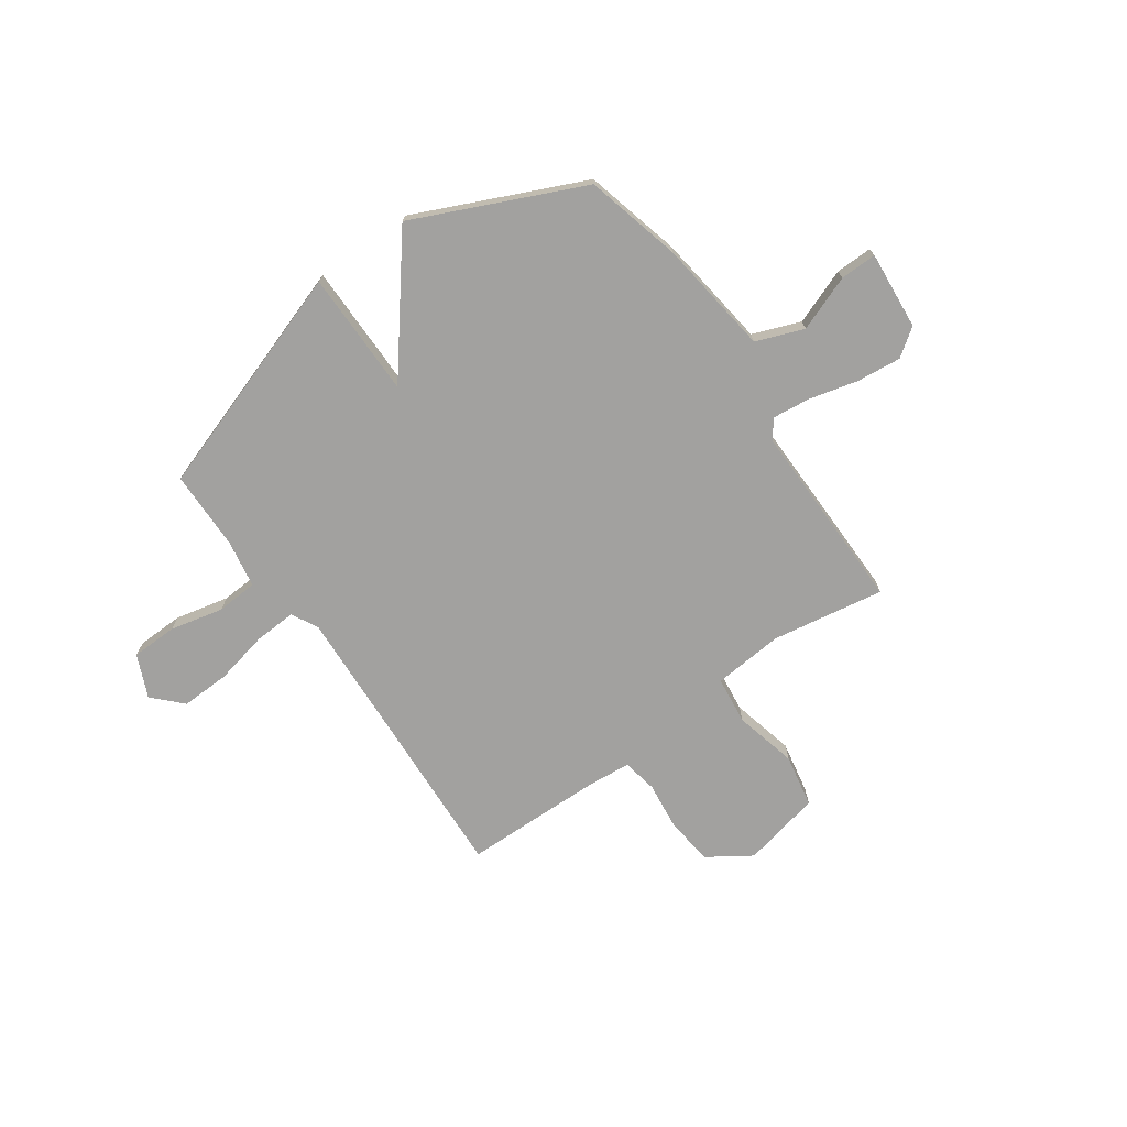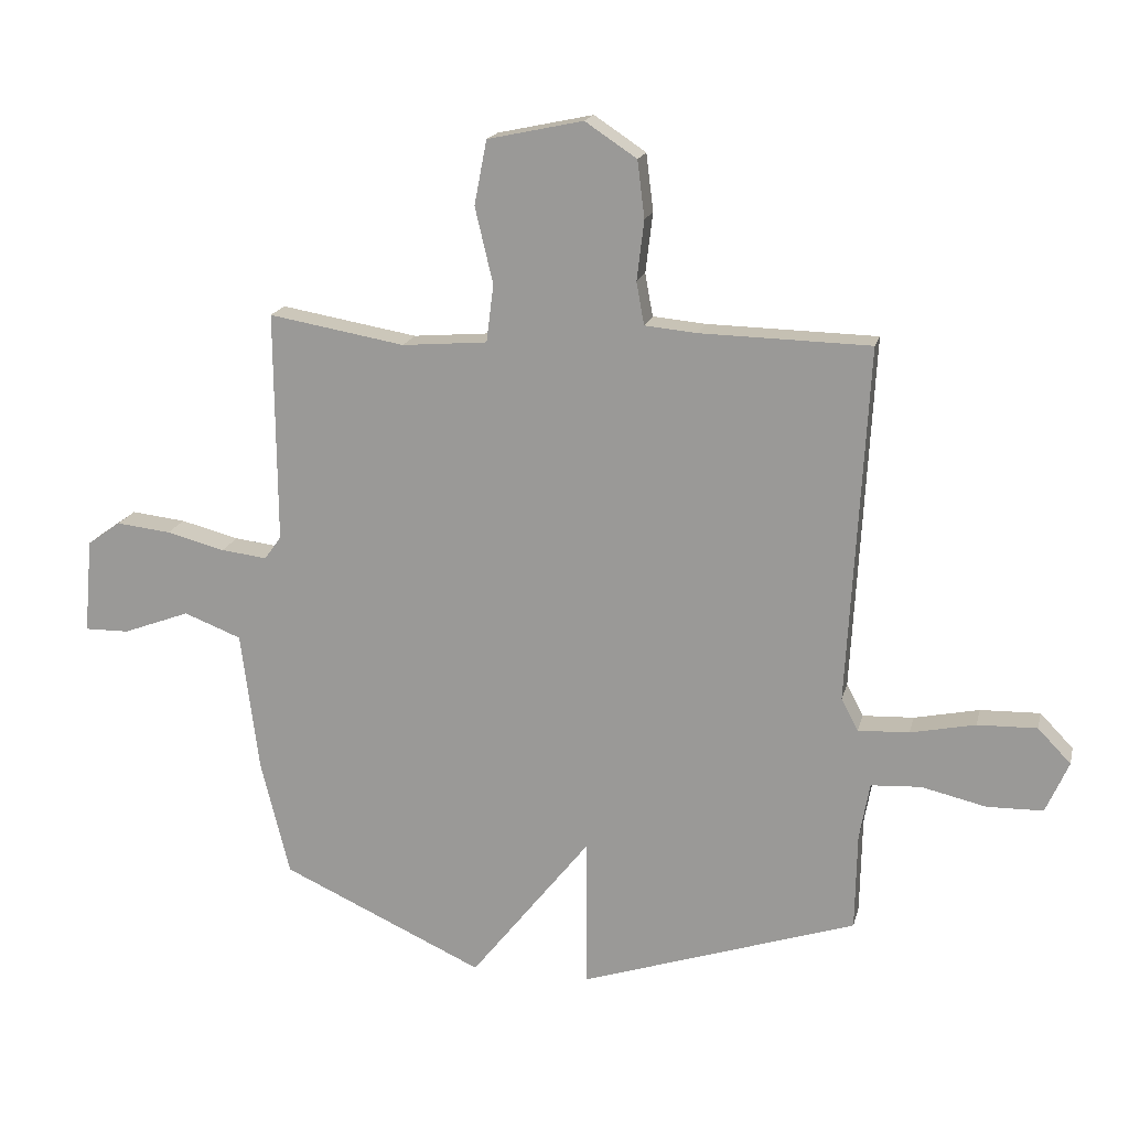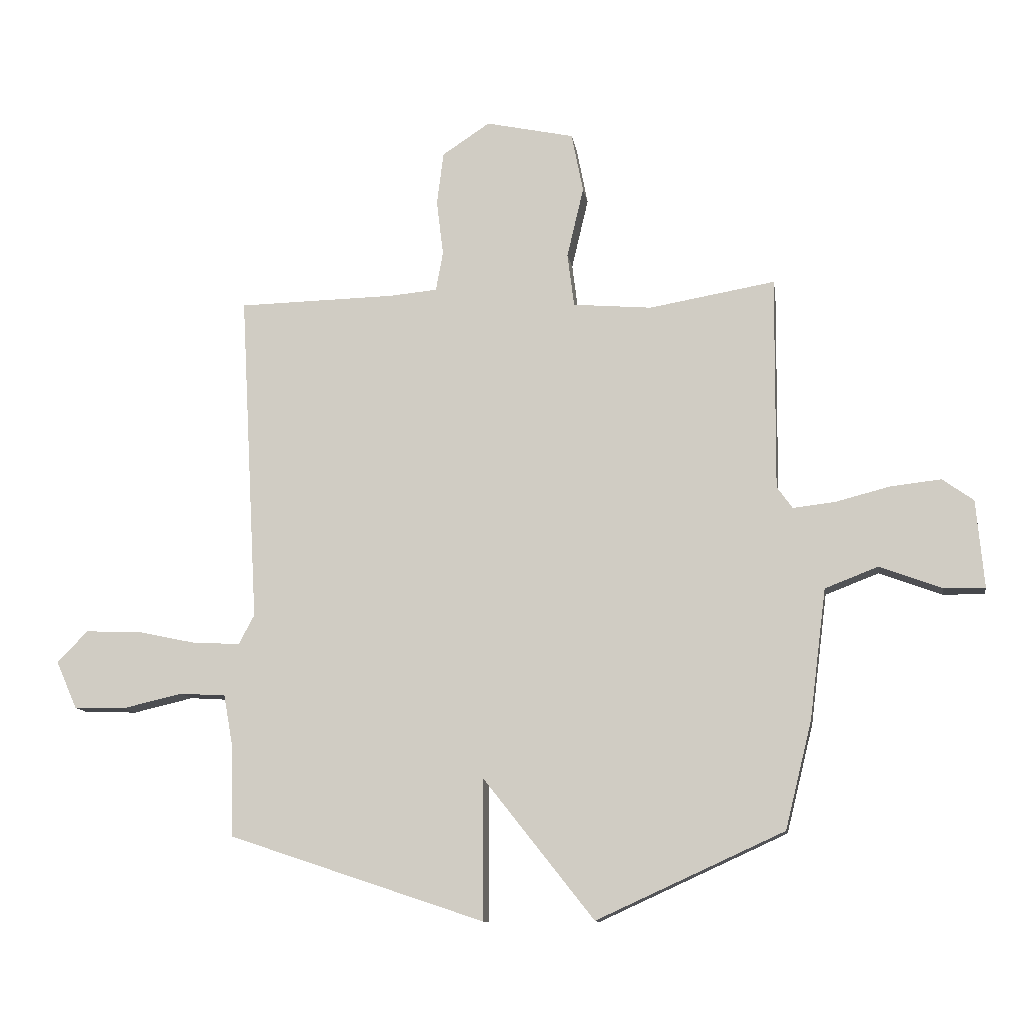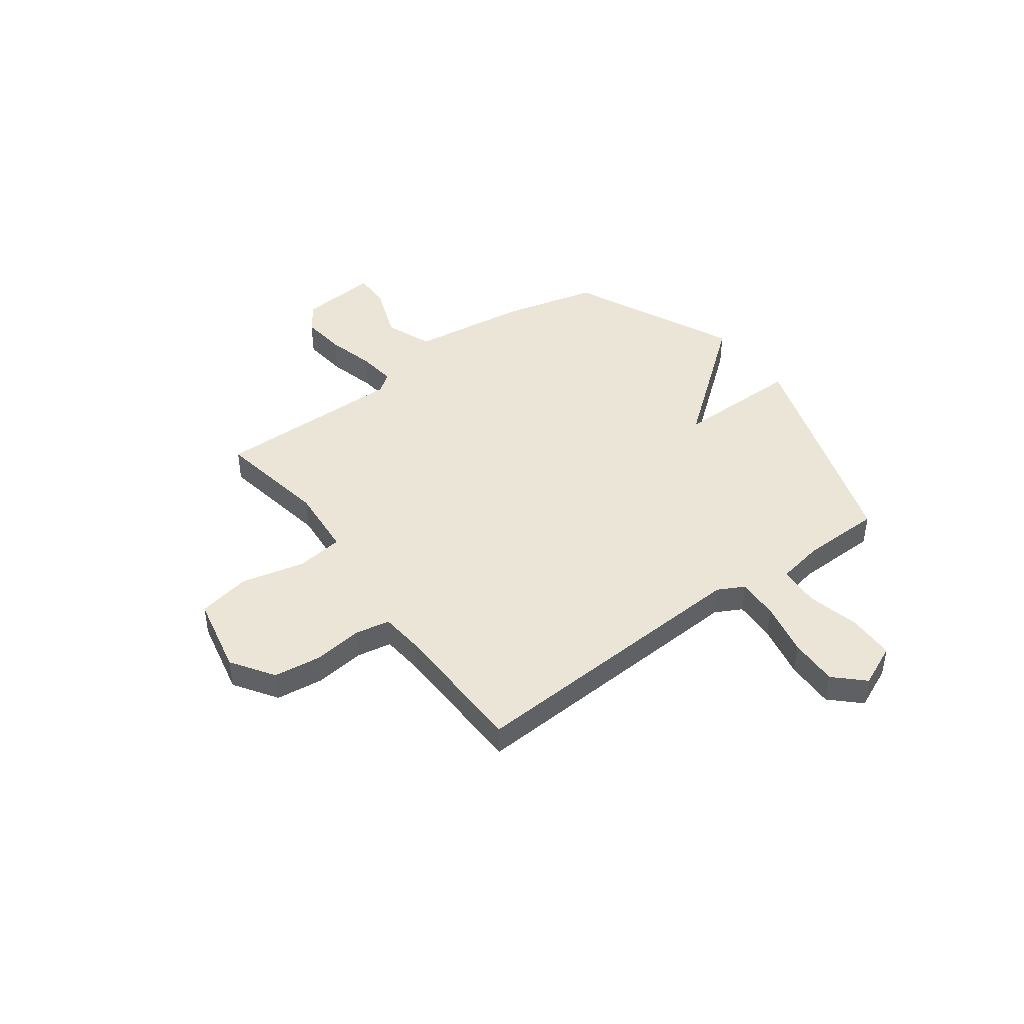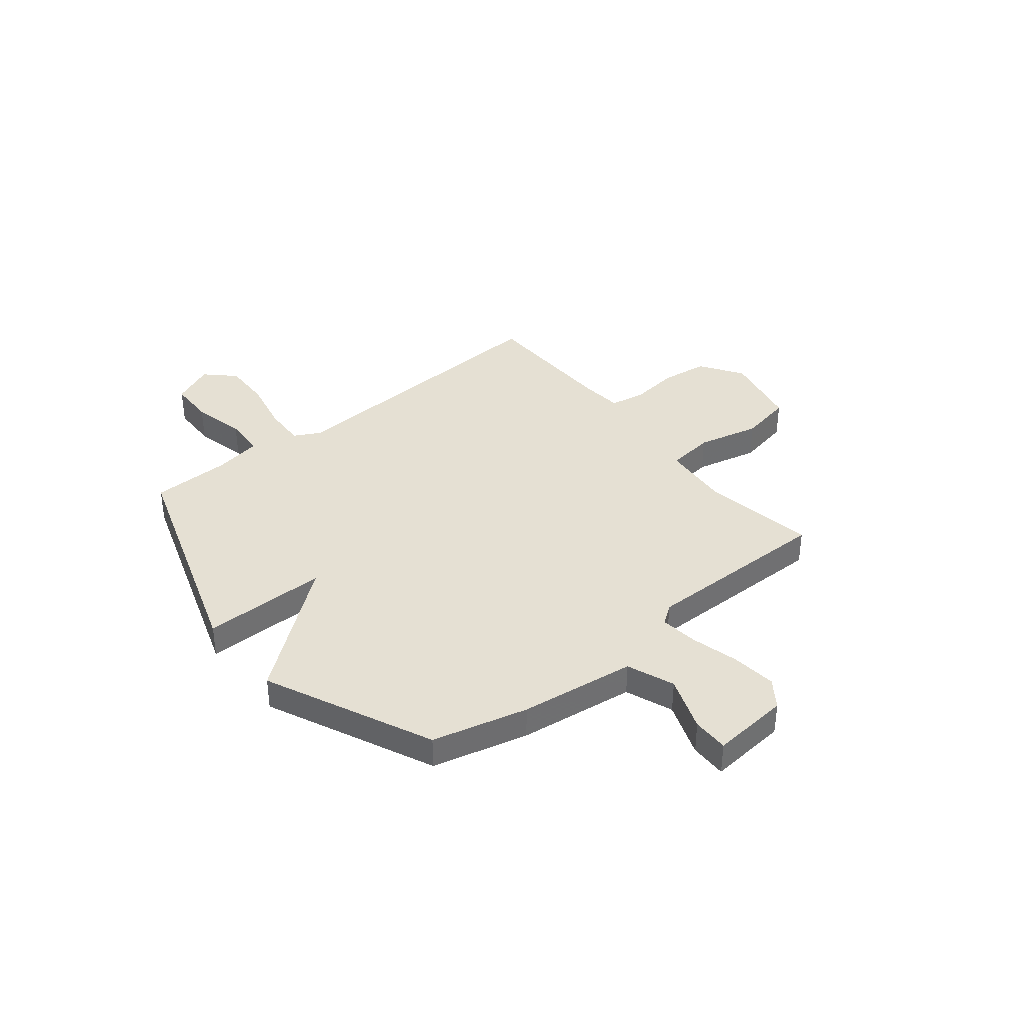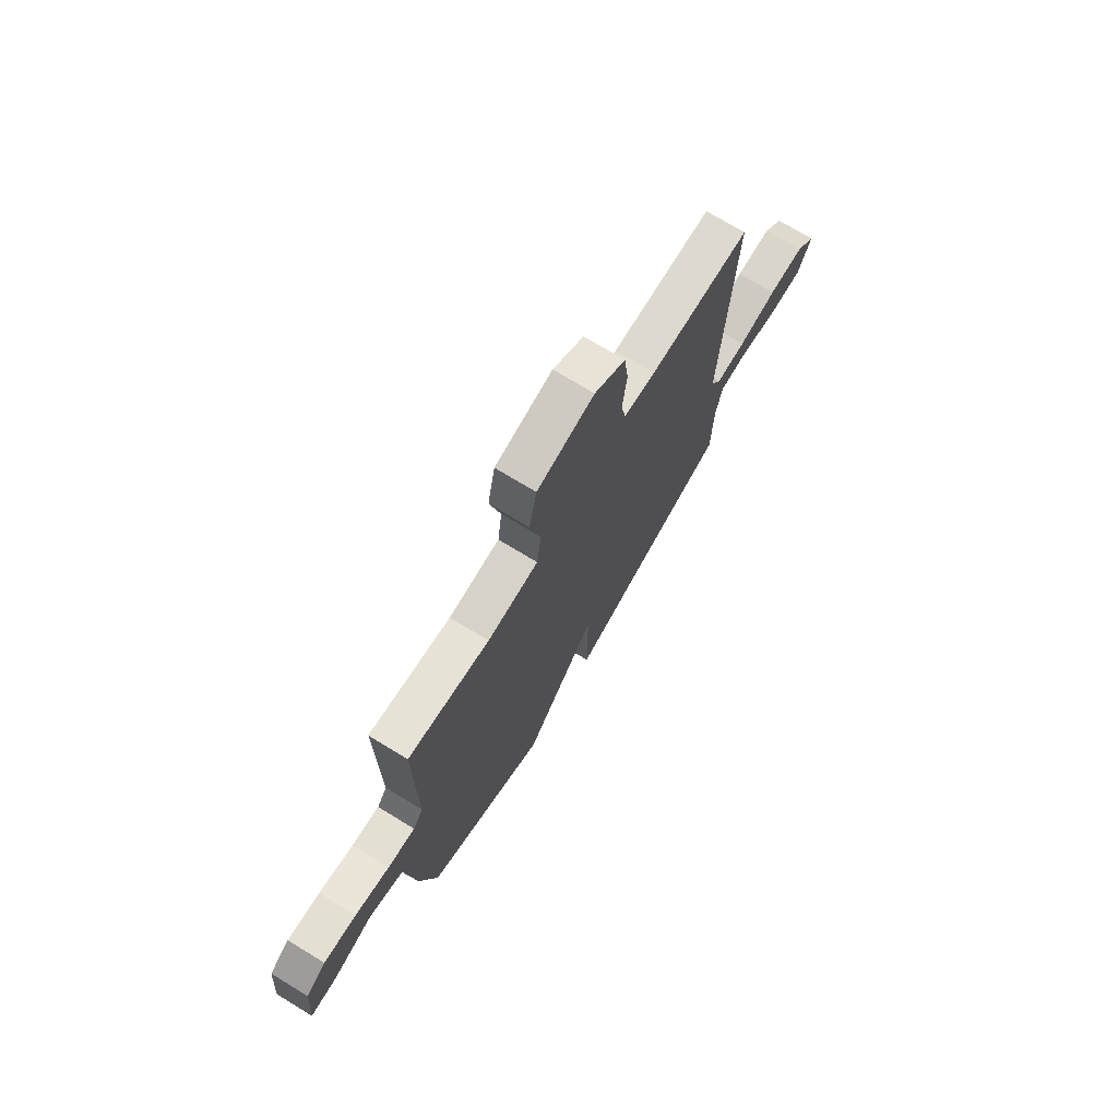
<metadata>
{"format":"obj","ext":"obj","renderer":"f3d","projection":"perspective","resolution":1024,"background":"white","views":[{"elev":-72.2,"azim":-144.6,"up":"+Y"},{"elev":17.7,"azim":13.2,"up":"+Z"},{"elev":-11.4,"azim":-171.2,"up":"+Z"},{"elev":44.1,"azim":53.5,"up":"+Y"},{"elev":37.9,"azim":-128.9,"up":"+Y"},{"elev":72.9,"azim":-58.7,"up":"+Z"}]}
</metadata>
<code>
v -0.5 0.07 0.5
v -0.273 0.07 0.461
v -0.131 0.07 0.473
v -0.119 0.07 0.569
v -0.149 0.07 0.696
v -0.128 0.07 0.803
v 0.031 0.07 0.837
v 0.117 0.07 0.78
v 0.129 0.07 0.685
v 0.117 0.07 0.585
v 0.13 0.07 0.514
v 0.218 0.07 0.506
v 0.5 0.07 0.5
v 0.467 0.07 -0.095
v 0.495 0.07 -0.148
v 0.58 0.07 -0.144
v 0.688 0.07 -0.121
v 0.787 0.07 -0.118
v 0.842 0.07 -0.175
v 0.804 0.07 -0.261
v 0.711 0.07 -0.263
v 0.603 0.07 -0.238
v 0.52 0.07 -0.243
v 0.503 0.07 -0.338
v 0.5 0.07 -0.5
v 0.038 0.07 -0.654
v 0.039 0.07 -0.4
v -0.162 0.07 -0.654
v -0.5 0.07 -0.5
v -0.548 0.07 -0.307
v -0.578 0.07 -0.072
v -0.674 0.07 -0.035
v -0.786 0.07 -0.077
v -0.86 0.07 -0.078
v -0.846 0.07 0.08
v -0.79 0.07 0.12
v -0.699 0.07 0.11
v -0.602 0.07 0.085
v -0.525 0.07 0.076
v -0.497 0.07 0.115
v -0.5 0 0.5
v -0.273 0 0.461
v -0.131 0 0.473
v -0.119 0 0.569
v -0.149 0 0.696
v -0.128 0 0.803
v 0.031 0 0.837
v 0.117 0 0.78
v 0.129 0 0.685
v 0.117 0 0.585
v 0.13 0 0.514
v 0.218 0 0.506
v 0.5 0 0.5
v 0.467 0 -0.095
v 0.495 0 -0.148
v 0.58 0 -0.144
v 0.688 0 -0.121
v 0.787 0 -0.118
v 0.842 0 -0.175
v 0.804 0 -0.261
v 0.711 0 -0.263
v 0.603 0 -0.238
v 0.52 0 -0.243
v 0.503 0 -0.338
v 0.5 0 -0.5
v 0.038 0 -0.654
v 0.039 0 -0.4
v -0.162 0 -0.654
v -0.5 0 -0.5
v -0.548 0 -0.307
v -0.578 0 -0.072
v -0.674 0 -0.035
v -0.786 0 -0.077
v -0.86 0 -0.078
v -0.846 0 0.08
v -0.79 0 0.12
v -0.699 0 0.11
v -0.602 0 0.085
v -0.525 0 0.076
v -0.497 0 0.115
f 36 37 38
f 35 36 38
f 34 35 38
f 33 34 38
f 32 33 38
f 31 32 38 39
f 31 39 40
f 30 31 40
f 29 30 40
f 28 29 40
f 27 28 40
f 24 25 26 27
f 40 1 2
f 27 40 2
f 24 27 2
f 23 24 2
f 20 21 22
f 19 20 22
f 18 19 22
f 17 18 22
f 16 17 22
f 15 16 22 23
f 12 13 14
f 11 12 14
f 11 14 15 23
f 8 9 10
f 7 8 10
f 6 7 10
f 5 6 10
f 4 5 10
f 3 4 10 11
f 23 2 3
f 3 11 23
f 78 77 76
f 78 76 75
f 78 75 74
f 78 74 73
f 78 73 72
f 79 78 72 71
f 80 79 71
f 80 71 70
f 80 70 69
f 80 69 68
f 80 68 67
f 67 66 65 64
f 42 41 80
f 42 80 67
f 42 67 64
f 42 64 63
f 62 61 60
f 62 60 59
f 62 59 58
f 62 58 57
f 62 57 56
f 63 62 56 55
f 54 53 52
f 54 52 51
f 63 55 54 51
f 50 49 48
f 50 48 47
f 50 47 46
f 50 46 45
f 50 45 44
f 51 50 44 43
f 43 42 63
f 63 51 43
f 1 41 42 2
f 2 42 43 3
f 3 43 44 4
f 4 44 45 5
f 5 45 46 6
f 6 46 47 7
f 7 47 48 8
f 8 48 49 9
f 9 49 50 10
f 10 50 51 11
f 11 51 52 12
f 12 52 53 13
f 13 53 54 14
f 14 54 55 15
f 15 55 56 16
f 16 56 57 17
f 17 57 58 18
f 18 58 59 19
f 19 59 60 20
f 20 60 61 21
f 21 61 62 22
f 22 62 63 23
f 23 63 64 24
f 24 64 65 25
f 25 65 66 26
f 26 66 67 27
f 27 67 68 28
f 28 68 69 29
f 29 69 70 30
f 30 70 71 31
f 31 71 72 32
f 32 72 73 33
f 33 73 74 34
f 34 74 75 35
f 35 75 76 36
f 36 76 77 37
f 37 77 78 38
f 38 78 79 39
f 39 79 80 40
f 40 80 41 1

</code>
